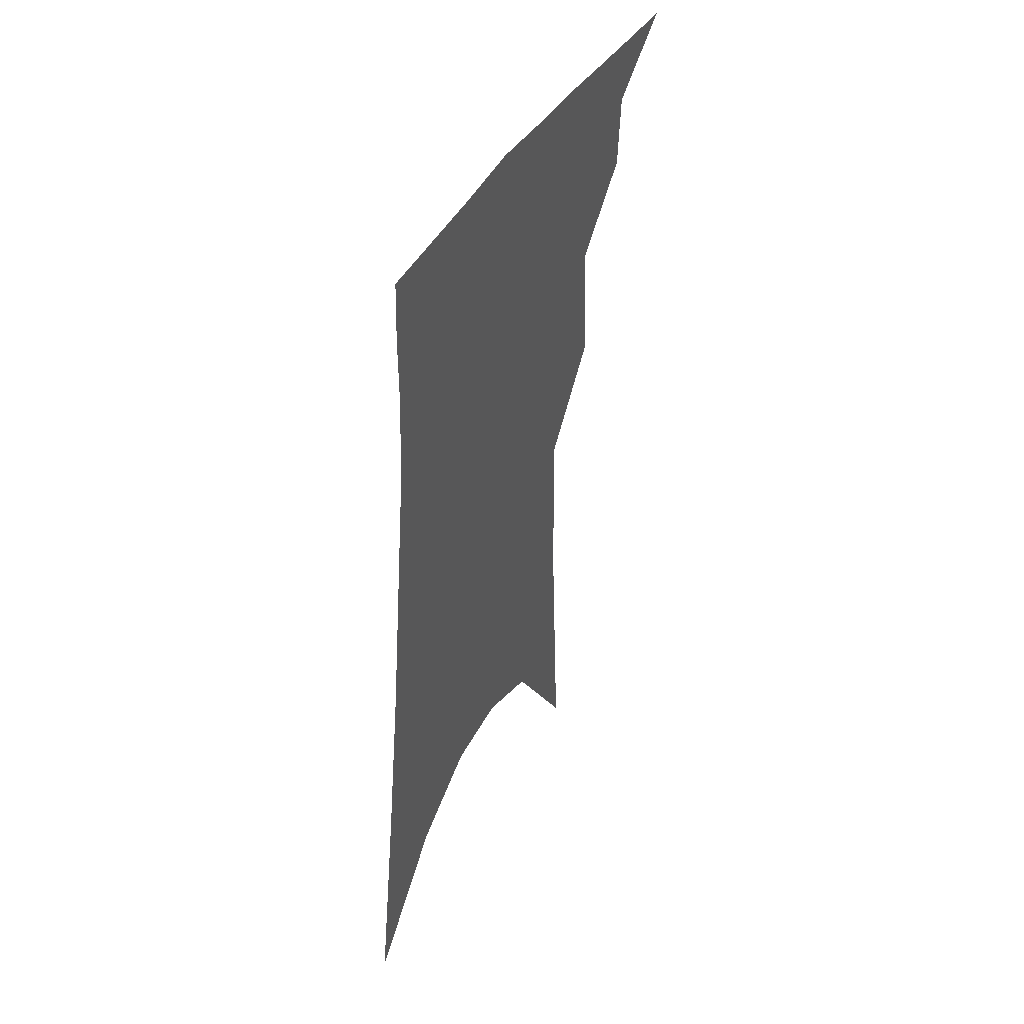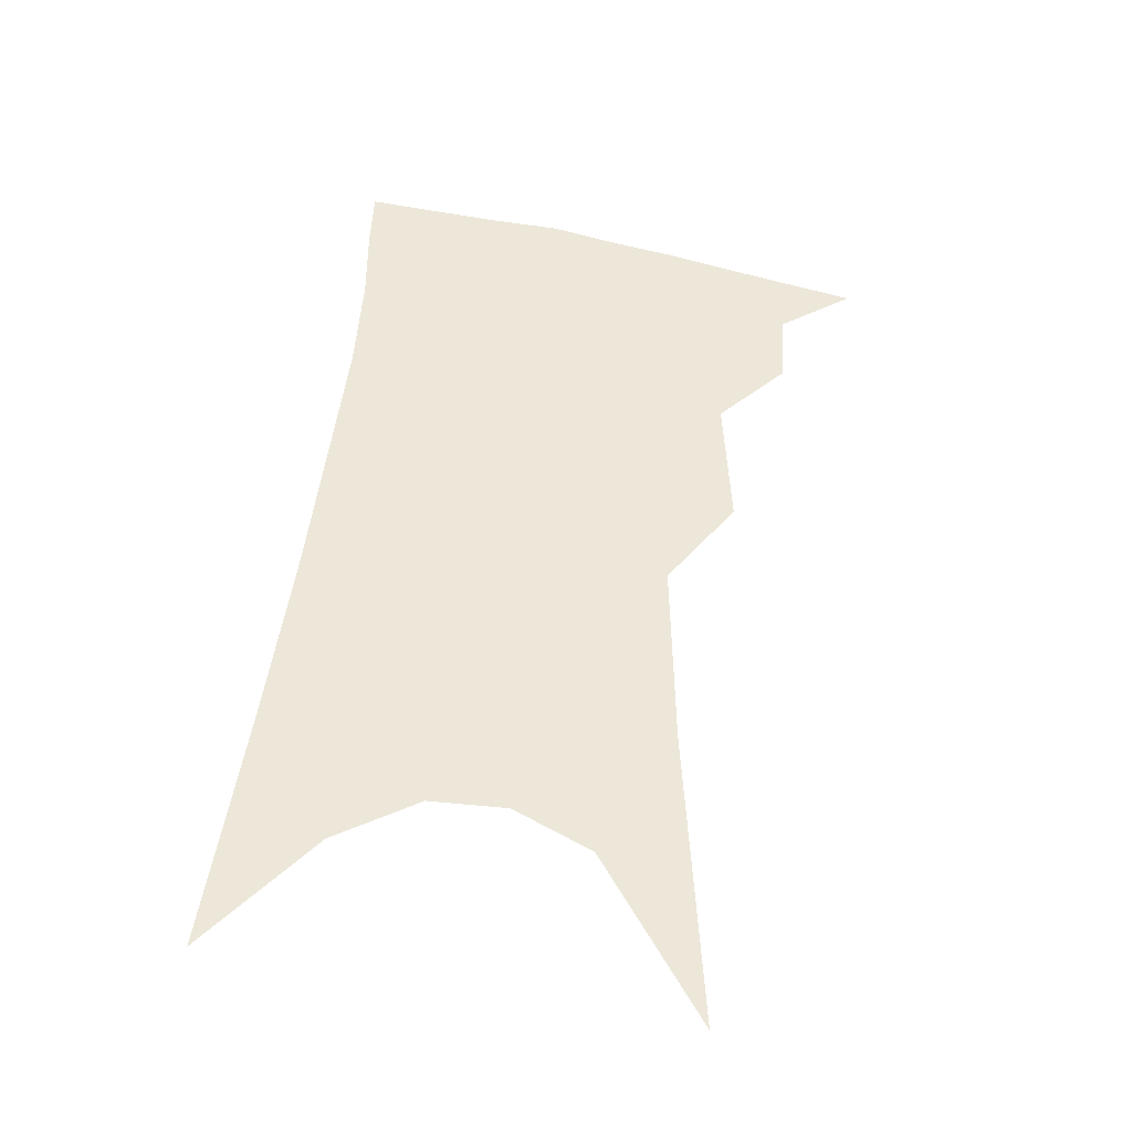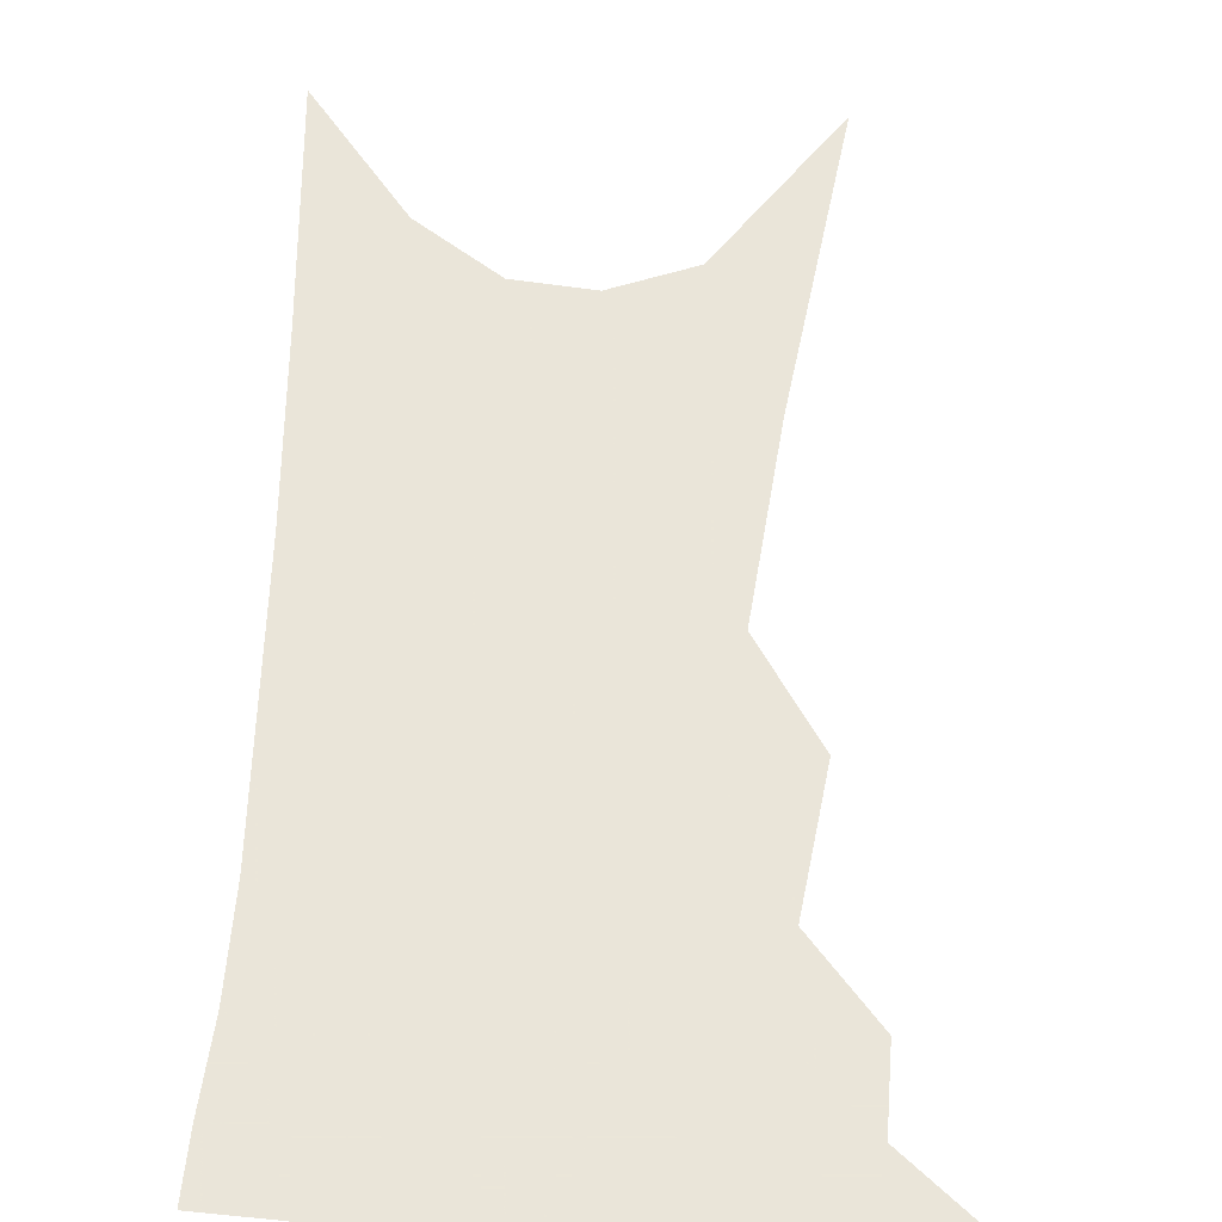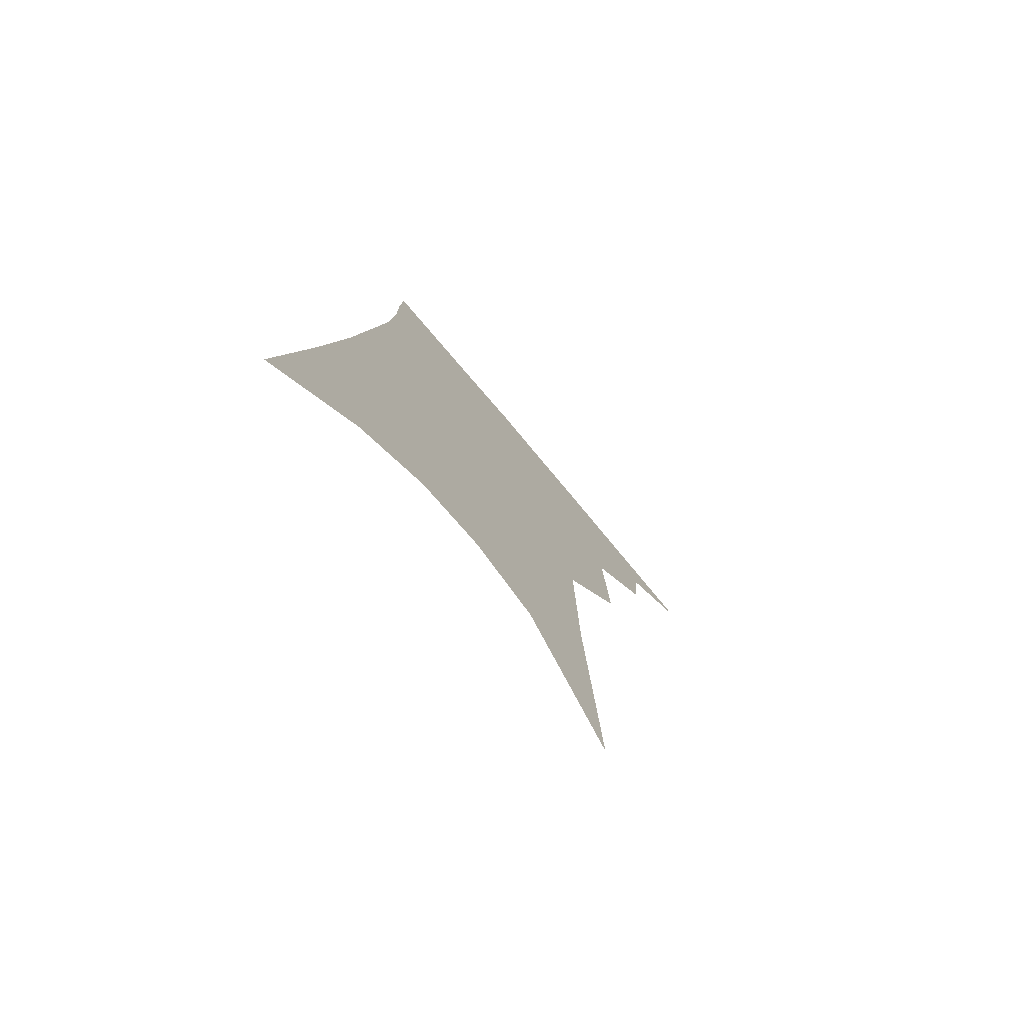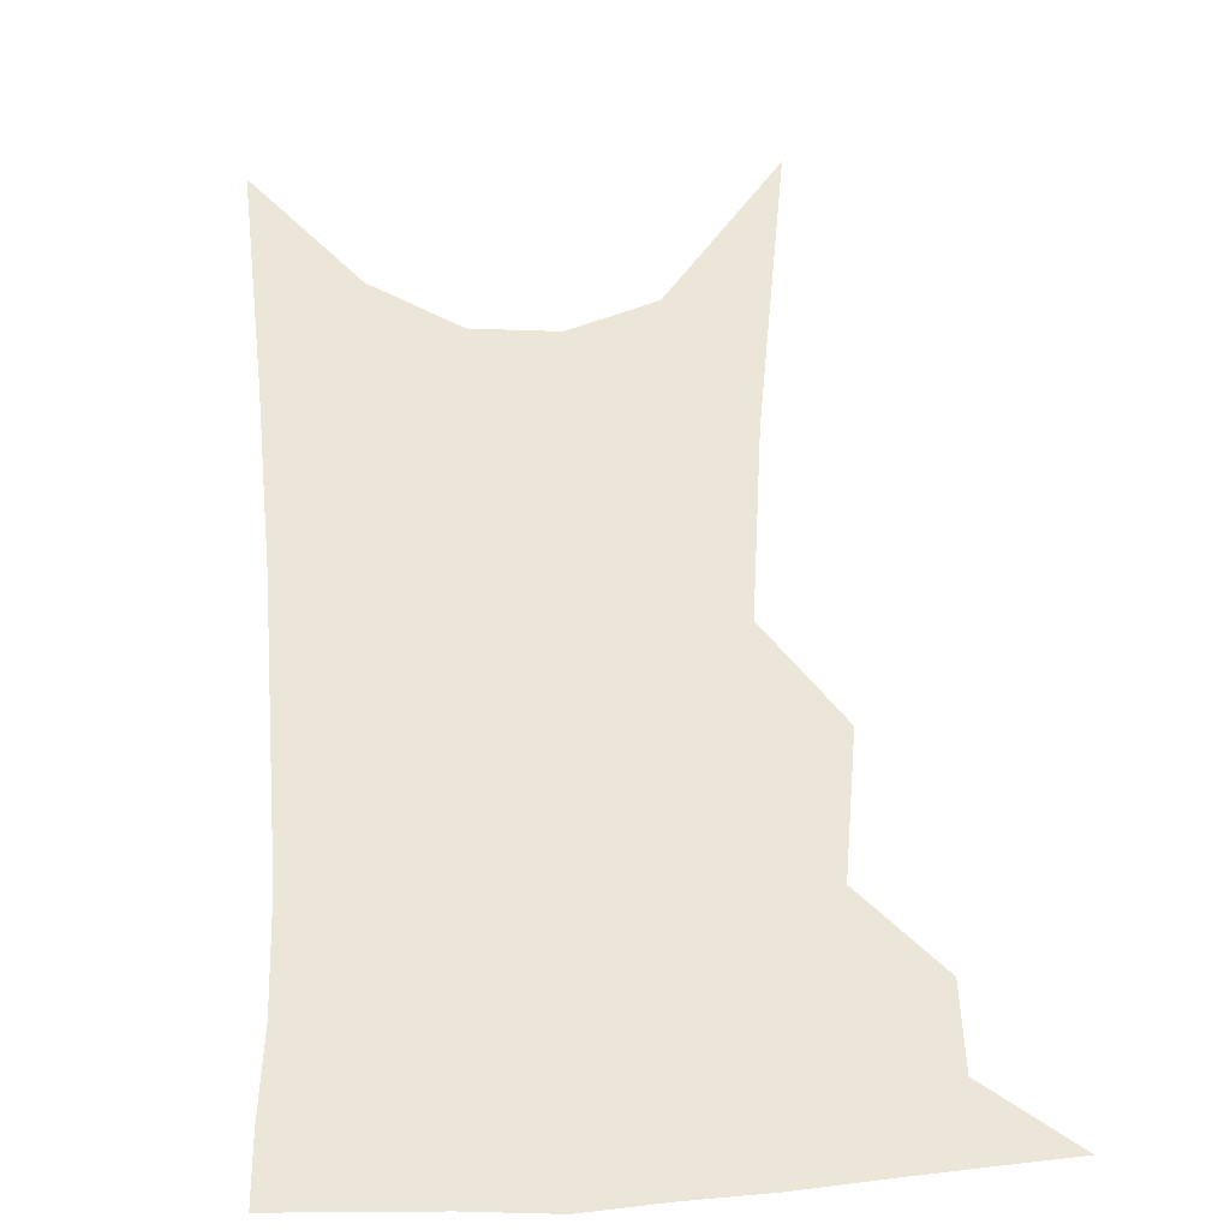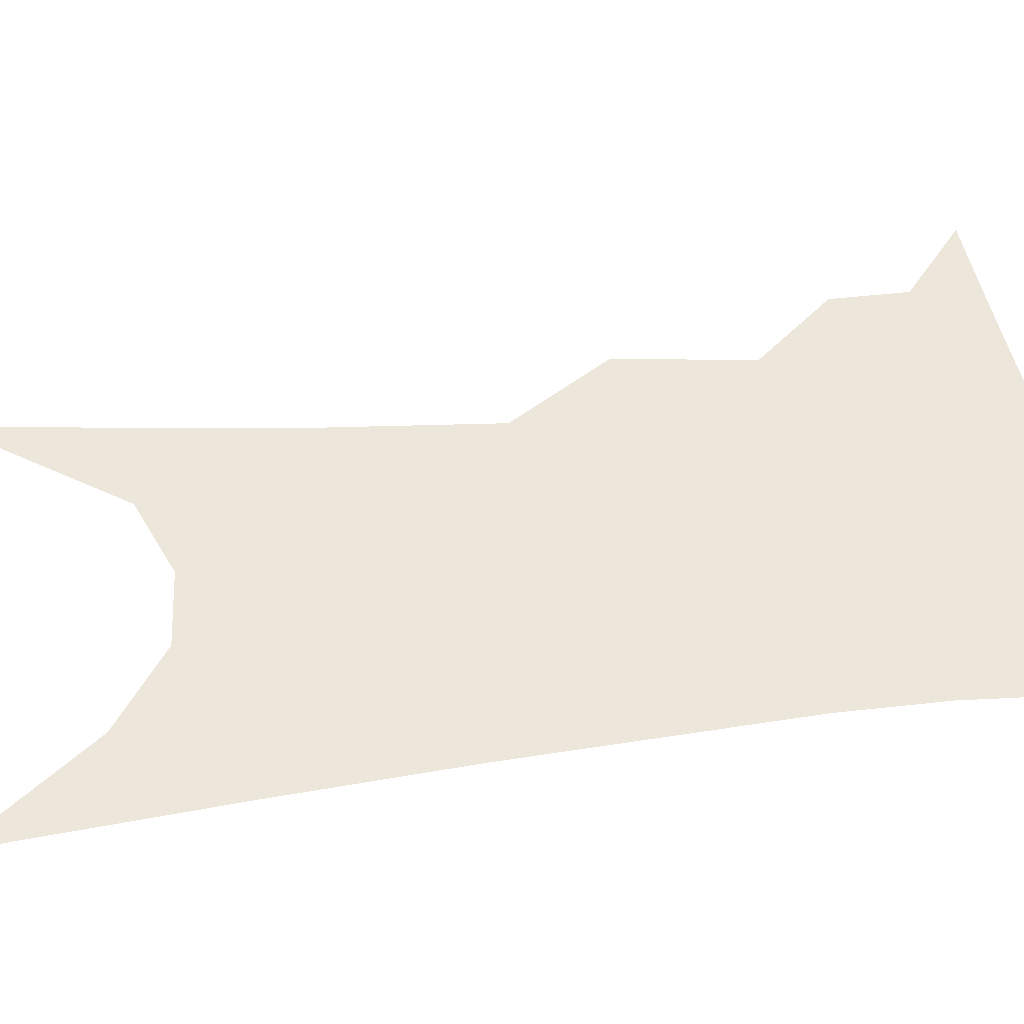
<metadata>
{"format":"obj","ext":"obj","renderer":"f3d","projection":"perspective","resolution":1024,"background":"white","views":[{"elev":48.1,"azim":117.4,"up":"+Y"},{"elev":-40.8,"azim":170.2,"up":"+Y"},{"elev":57.7,"azim":-171.7,"up":"+Z"},{"elev":-76.7,"azim":130.8,"up":"+Y"},{"elev":49.5,"azim":-178.2,"up":"+Z"},{"elev":52.1,"azim":87.0,"up":"+Z"}]}
</metadata>
<code>
v 499.8 338.7 0
v 523.2 301 0
v 521.8 322.9 0
v 518.7 341.8 0
v 541.3 241.4 0
v 543.4 280.4 0
v 542.5 305.3 0
v 540.6 326 0
v 537.3 344.9 0
v 555.3 72.04 0
v 560.3 159 0
v 561.5 214.3 0
v 562.6 256.7 0
v 562.9 287.8 0
v 561.8 310 0
v 559.4 328.9 0
v 556 348.1 0
v 582.7 119.9 0
v 582.1 179.9 0
v 581.6 227.2 0
v 581.7 264.8 0
v 581.2 291.3 0
v 580.3 312.7 0
v 579.1 331.6 0
v 575.3 350.7 0
v 604.4 130.7 0
v 601.9 186.9 0
v 600.4 231.8 0
v 599.6 267.6 0
v 599 294.3 0
v 598.5 315.2 0
v 597.4 333.7 0
v 593.8 353.8 0
v 626.1 130.4 0
v 621.3 189.8 0
v 618.9 232.2 0
v 617.5 266 0
v 616.7 293.8 0
v 616.3 316.3 0
v 615.7 335.5 0
v 614.4 353.8 0
v 650.1 116.3 0
v 642.6 179.9 0
v 639 223.6 0
v 636.4 260 0
v 634.2 293.3 0
v 633.8 317.7 0
v 634 336.7 0
v 632.9 354.5 0
v 680.5 82.19 0
v 670.4 150.4 0
v 663.1 203.9 0
v 658.1 246.4 0
v 653.6 285.4 0
v 651.6 314.7 0
v 651.6 337.7 0
v 650.7 355.3 0
v 721 361 0
f 3 4 1
f 6 7 2
f 2 7 3
f 7 8 3
f 3 8 4
f 8 9 4
f 12 13 5
f 5 13 6
f 13 14 6
f 6 14 7
f 14 15 7
f 7 15 8
f 15 16 8
f 8 16 9
f 16 17 9
f 10 18 11
f 18 19 11
f 11 19 12
f 19 20 12
f 12 20 13
f 20 21 13
f 13 21 14
f 21 22 14
f 14 22 15
f 22 23 15
f 15 23 16
f 23 24 16
f 16 24 17
f 24 25 17
f 18 26 19
f 26 27 19
f 19 27 20
f 27 28 20
f 20 28 21
f 28 29 21
f 21 29 22
f 29 30 22
f 22 30 23
f 30 31 23
f 23 31 24
f 31 32 24
f 24 32 25
f 32 33 25
f 26 34 27
f 34 35 27
f 27 35 28
f 35 36 28
f 28 36 29
f 36 37 29
f 29 37 30
f 37 38 30
f 30 38 31
f 38 39 31
f 31 39 32
f 39 40 32
f 32 40 33
f 40 41 33
f 34 42 35
f 42 43 35
f 35 43 36
f 43 44 36
f 36 44 37
f 44 45 37
f 37 45 38
f 45 46 38
f 38 46 39
f 46 47 39
f 39 47 40
f 47 48 40
f 40 48 41
f 48 49 41
f 42 50 43
f 50 51 43
f 43 51 44
f 51 52 44
f 44 52 45
f 52 53 45
f 45 53 46
f 53 54 46
f 46 54 47
f 54 55 47
f 47 55 48
f 55 56 48
f 48 56 49
f 56 57 49

</code>
